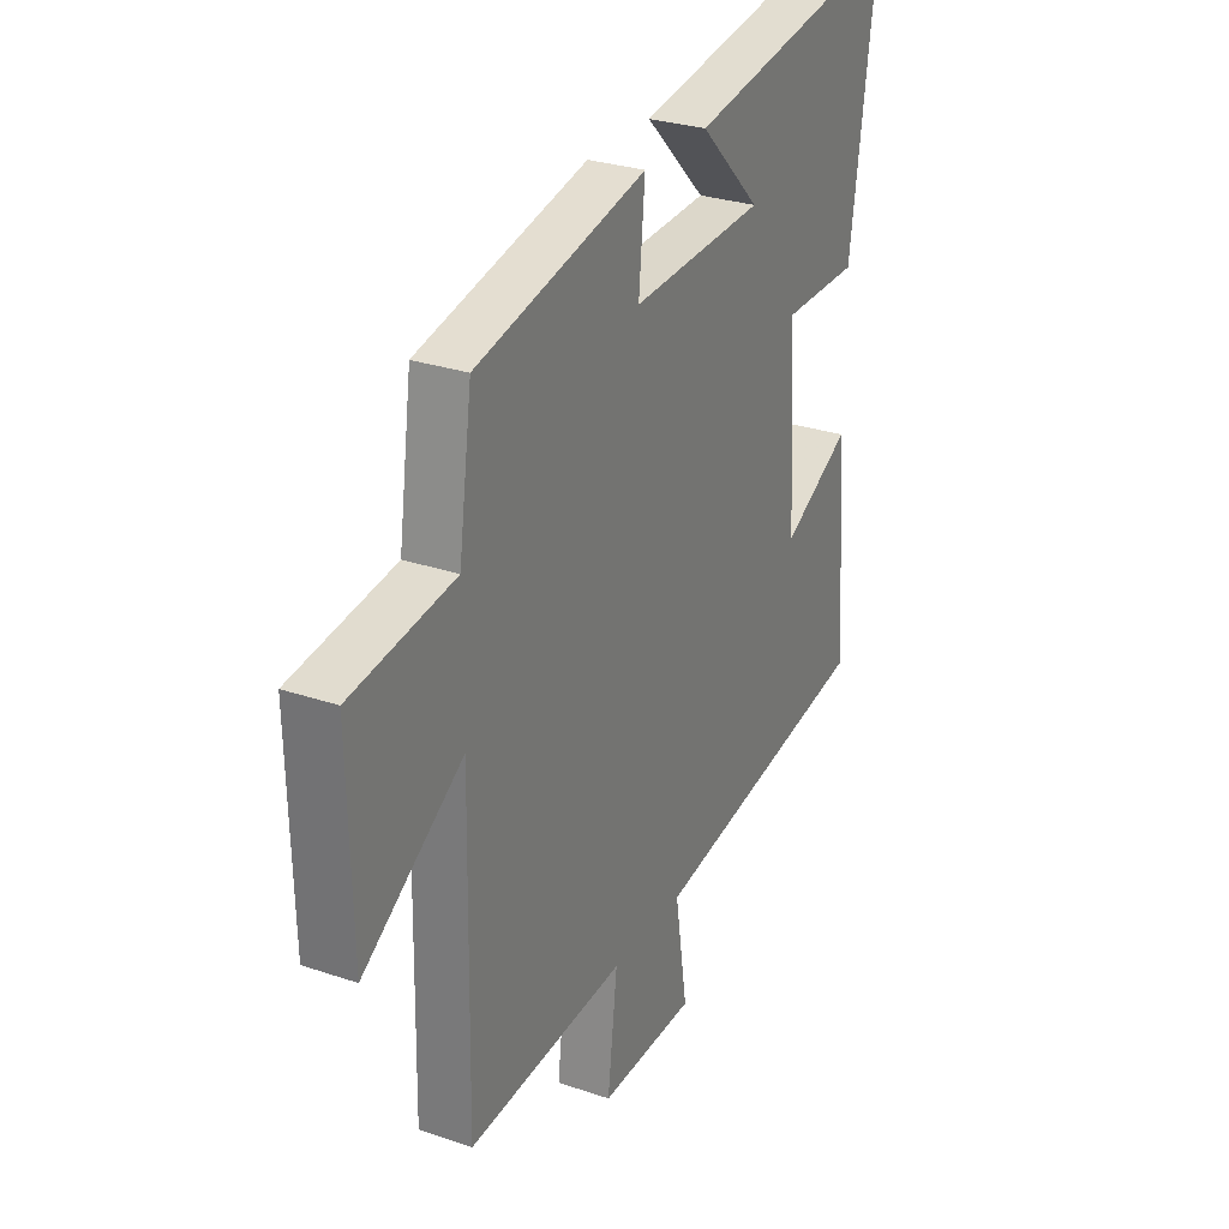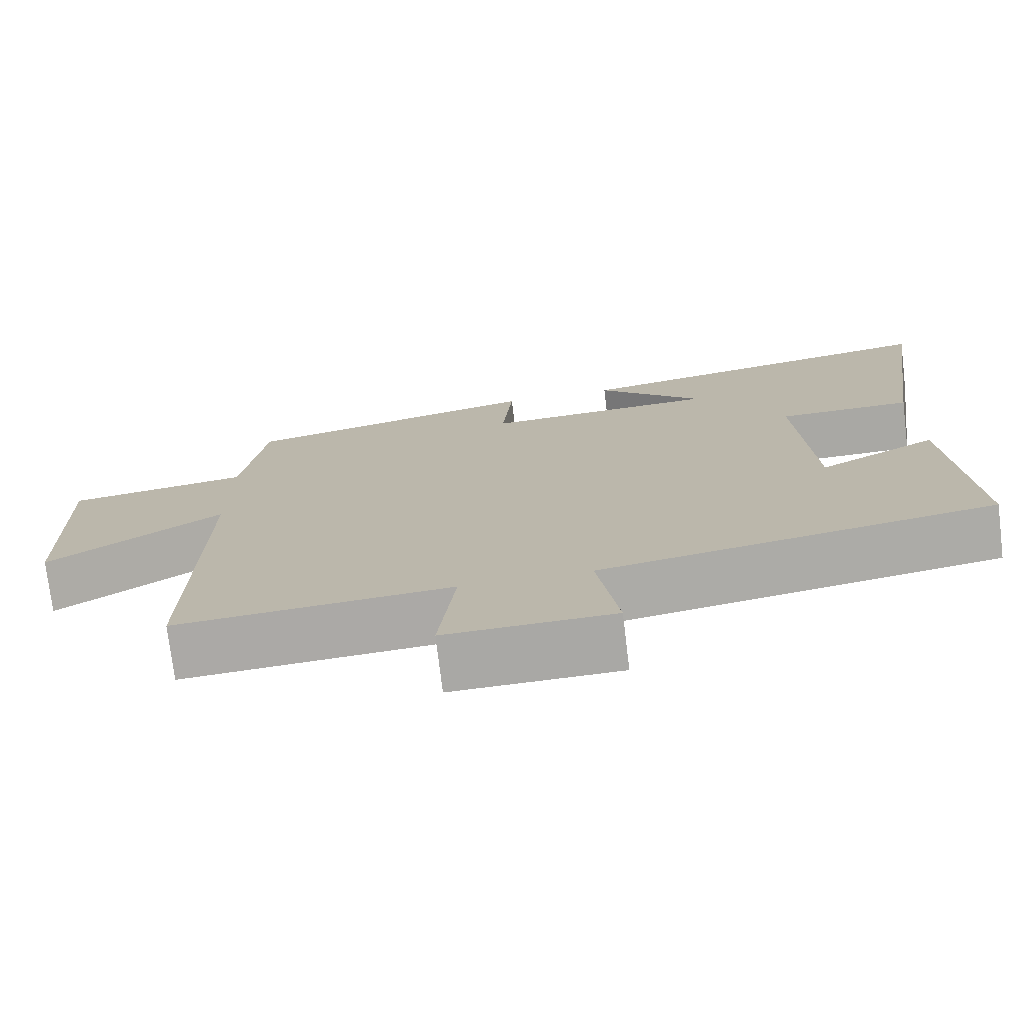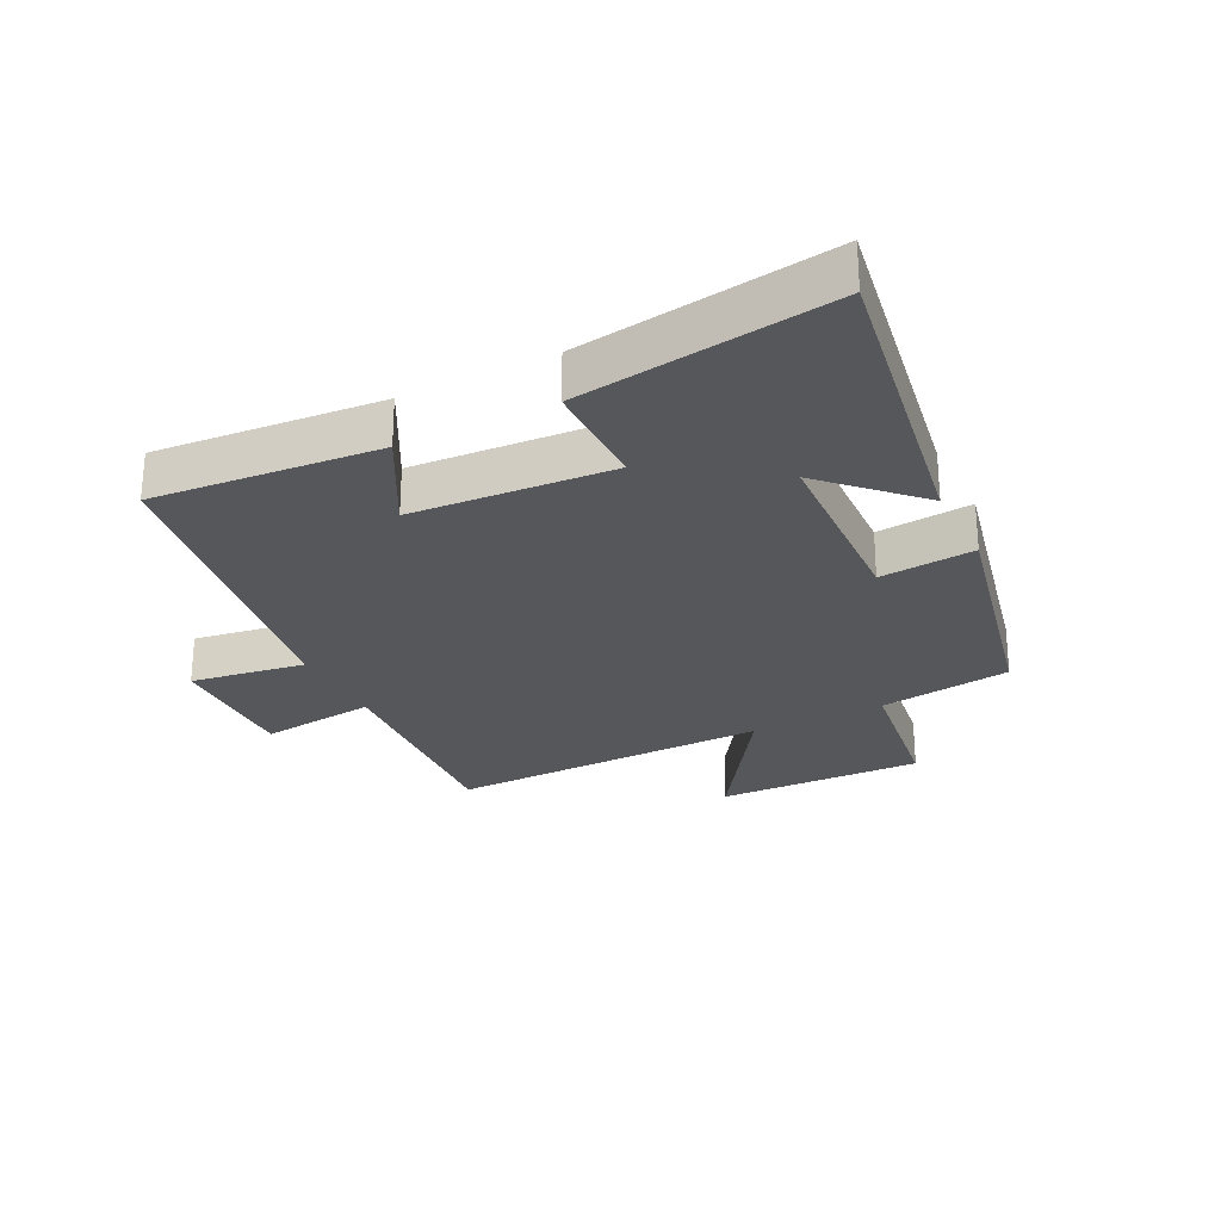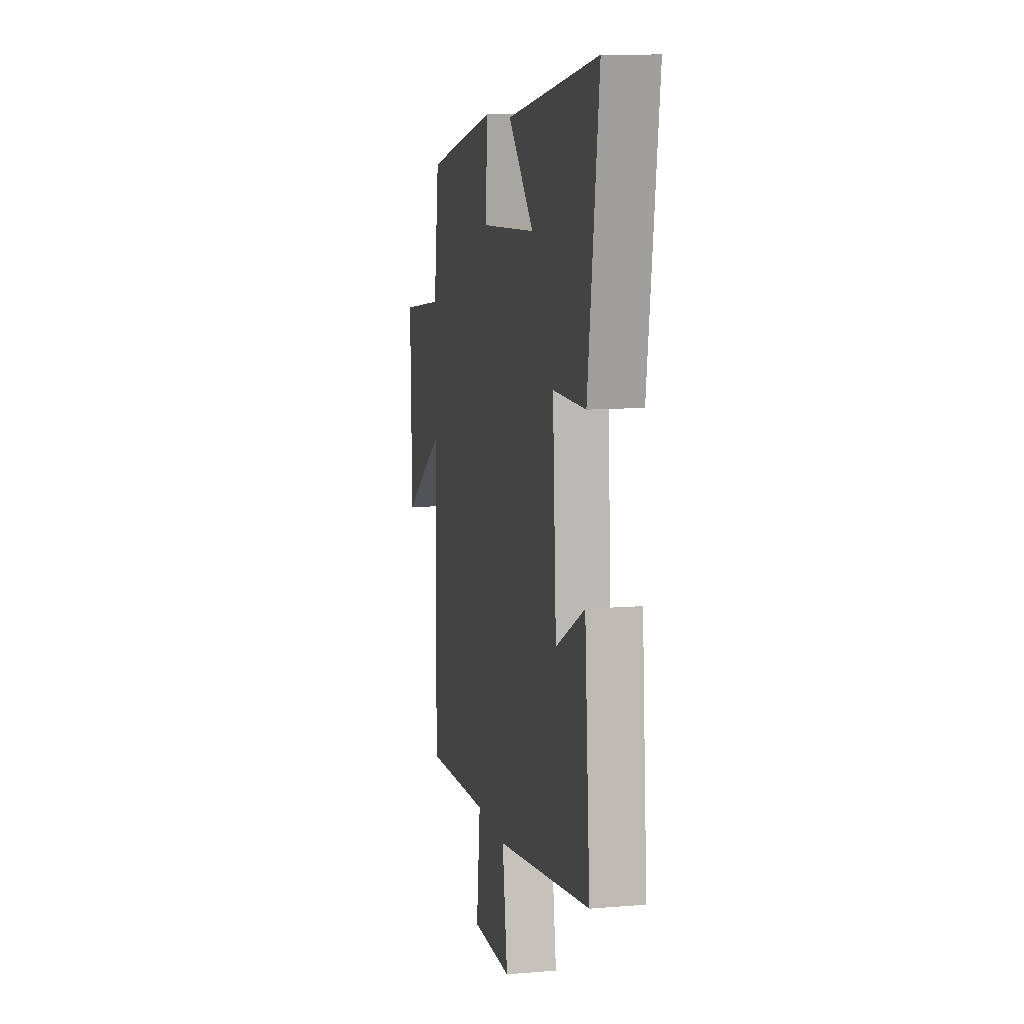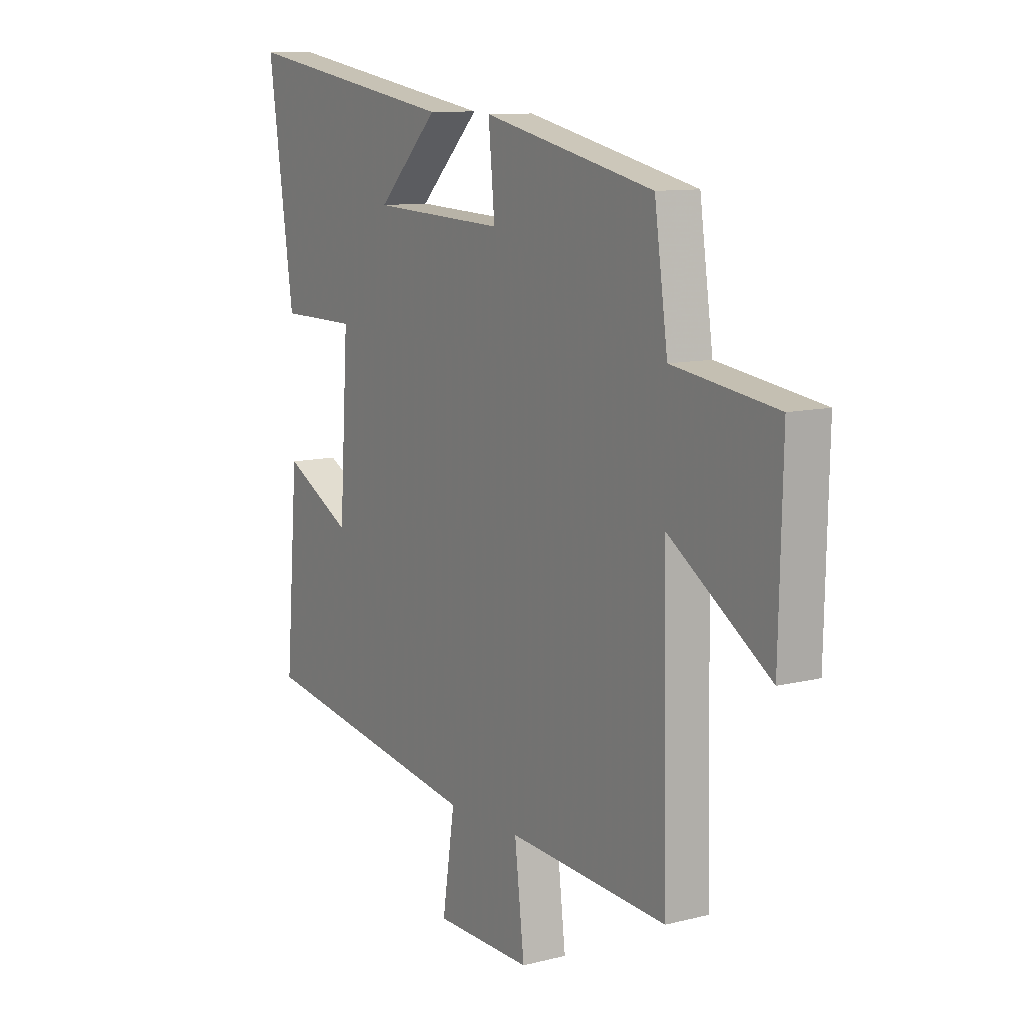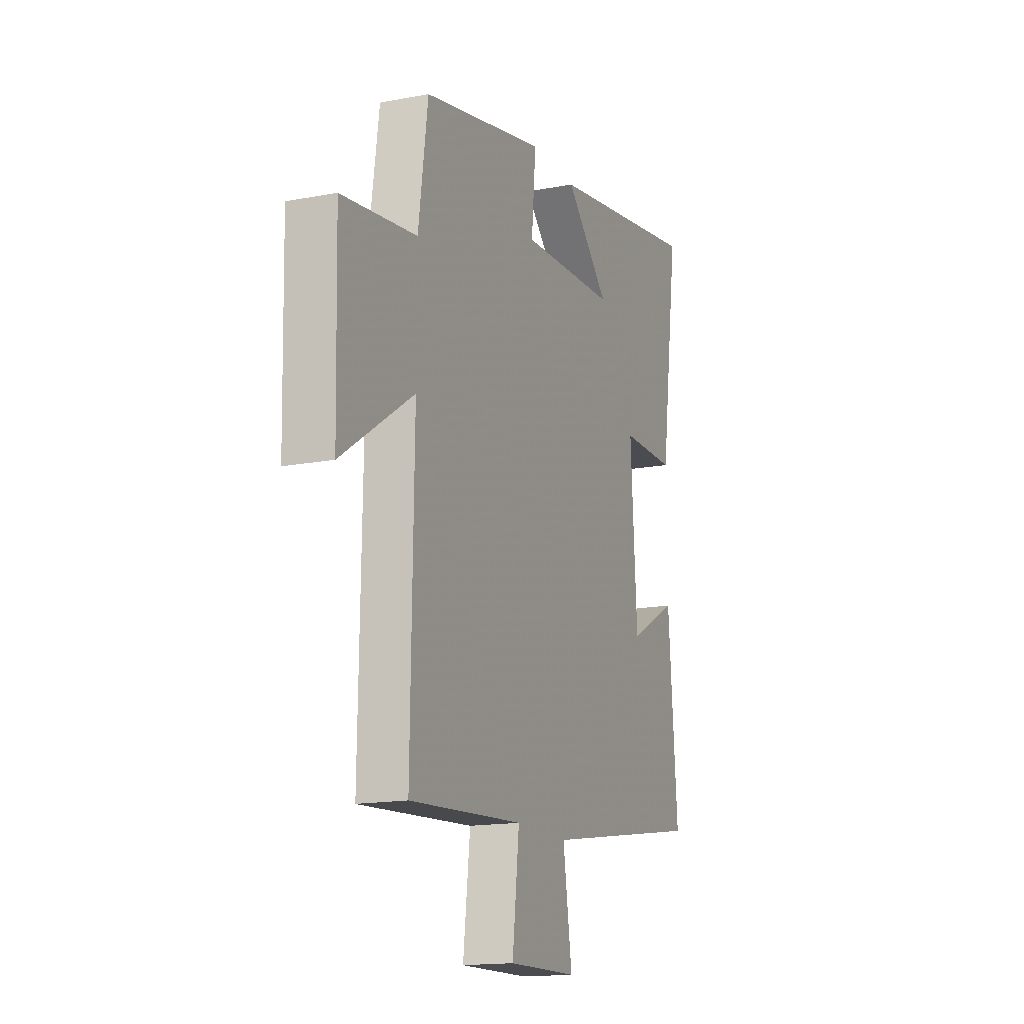
<metadata>
{"format":"obj","ext":"obj","renderer":"f3d","projection":"perspective","resolution":1024,"background":"white","views":[{"elev":28.5,"azim":117.1,"up":"+Z"},{"elev":-74.8,"azim":-173.1,"up":"+Z"},{"elev":-26.5,"azim":-63.3,"up":"+Y"},{"elev":10.7,"azim":-101.8,"up":"+Z"},{"elev":10.4,"azim":57.4,"up":"+Z"},{"elev":-15.8,"azim":111.8,"up":"+Z"}]}
</metadata>
<code>
v 0.47 0.07 0.414
v 0.5 0.07 0.203
v 0.734 0.07 0.17
v 0.726 0.07 -0.16
v 0.5 0.07 -0.009
v 0.509 0.07 -0.524
v 0.151 0.07 -0.5
v 0.173 0.07 -0.686
v -0.045 0.07 -0.682
v -0.017 0.07 -0.5
v -0.529 0.07 -0.416
v -0.5 0.07 -0.057
v -0.345 0.07 -0.14
v -0.325 0.07 0.178
v -0.5 0.07 0.179
v -0.558 0.07 0.583
v -0.066 0.07 0.5
v -0.204 0.07 0.363
v 0.098 0.07 0.349
v 0.084 0.07 0.5
v 0.47 0 0.414
v 0.5 0 0.203
v 0.734 0 0.17
v 0.726 0 -0.16
v 0.5 0 -0.009
v 0.509 0 -0.524
v 0.151 0 -0.5
v 0.173 0 -0.686
v -0.045 0 -0.682
v -0.017 0 -0.5
v -0.529 0 -0.416
v -0.5 0 -0.057
v -0.345 0 -0.14
v -0.325 0 0.178
v -0.5 0 0.179
v -0.558 0 0.583
v -0.066 0 0.5
v -0.204 0 0.363
v 0.098 0 0.349
v 0.084 0 0.5
f 19 20 1 2
f 18 19 2
f 15 16 17 18
f 14 15 18 2
f 13 14 2 3
f 10 11 12 13
f 7 8 9 10
f 7 10 13
f 5 6 7 13
f 3 4 5
f 3 5 13
f 22 21 40 39
f 22 39 38
f 38 37 36 35
f 22 38 35 34
f 23 22 34 33
f 33 32 31 30
f 30 29 28 27
f 33 30 27
f 33 27 26 25
f 25 24 23
f 33 25 23
f 1 21 22 2
f 2 22 23 3
f 3 23 24 4
f 4 24 25 5
f 5 25 26 6
f 6 26 27 7
f 7 27 28 8
f 8 28 29 9
f 9 29 30 10
f 10 30 31 11
f 11 31 32 12
f 12 32 33 13
f 13 33 34 14
f 14 34 35 15
f 15 35 36 16
f 16 36 37 17
f 17 37 38 18
f 18 38 39 19
f 19 39 40 20
f 20 40 21 1

</code>
